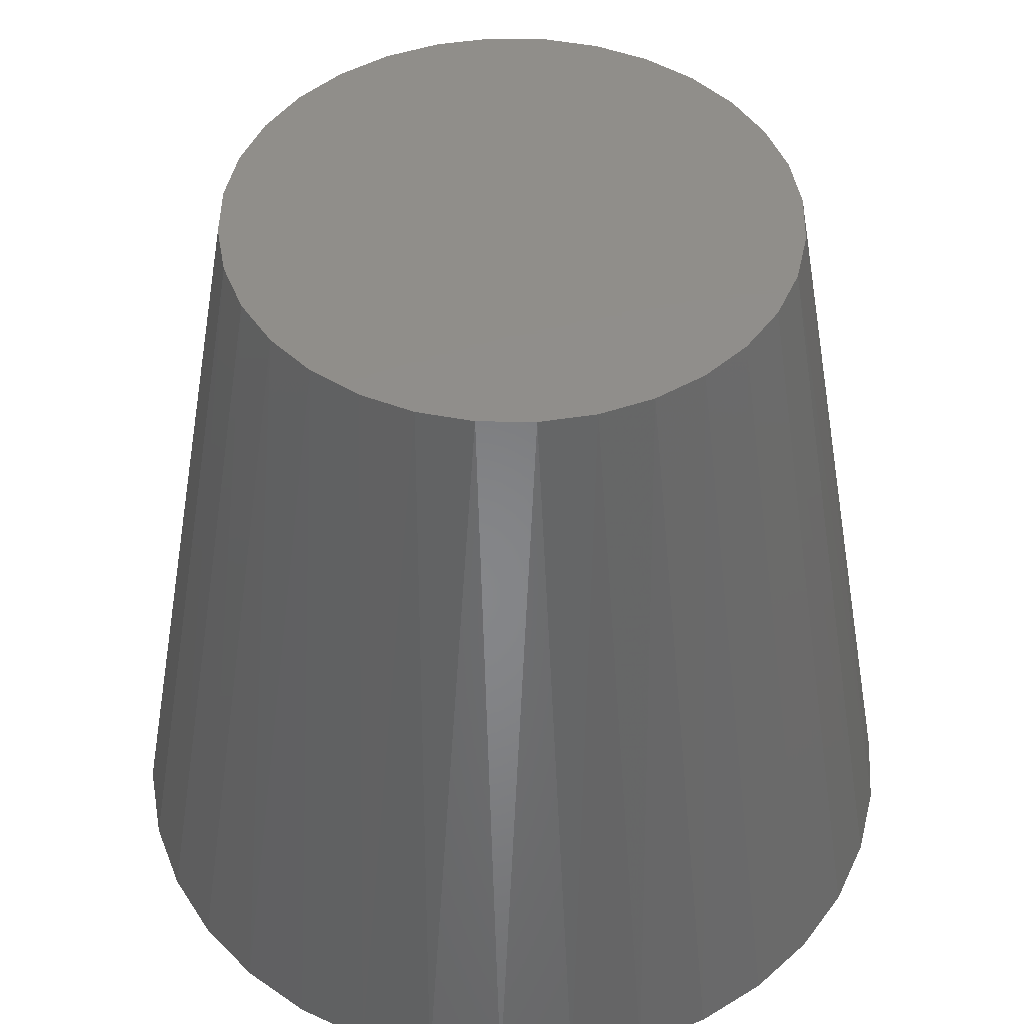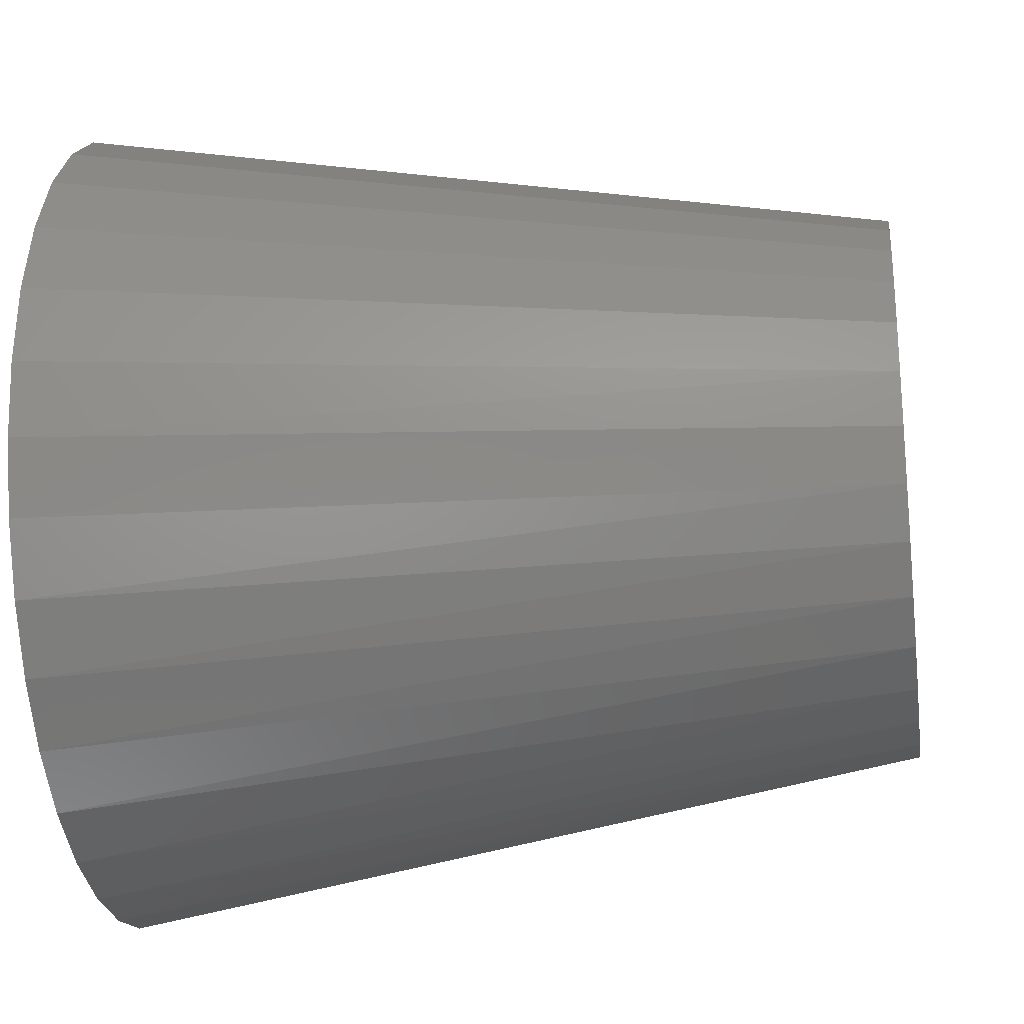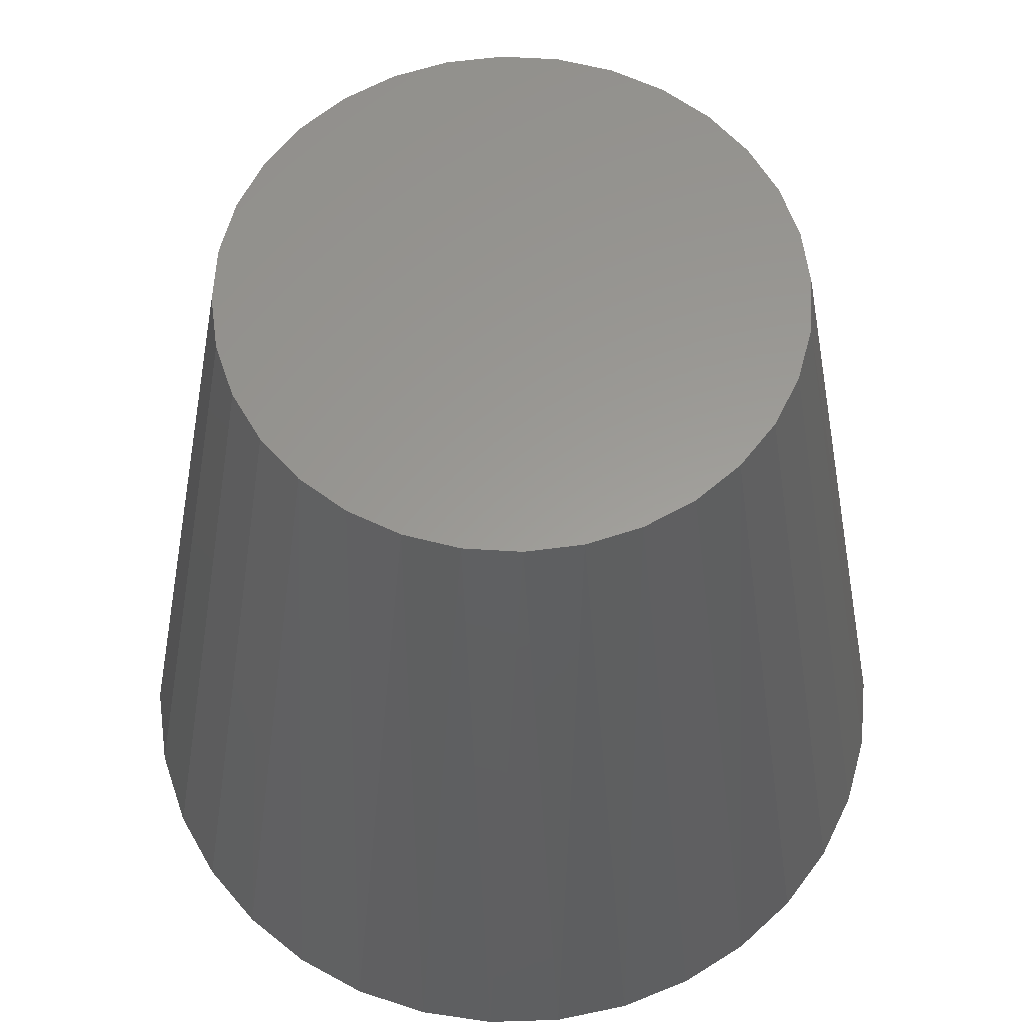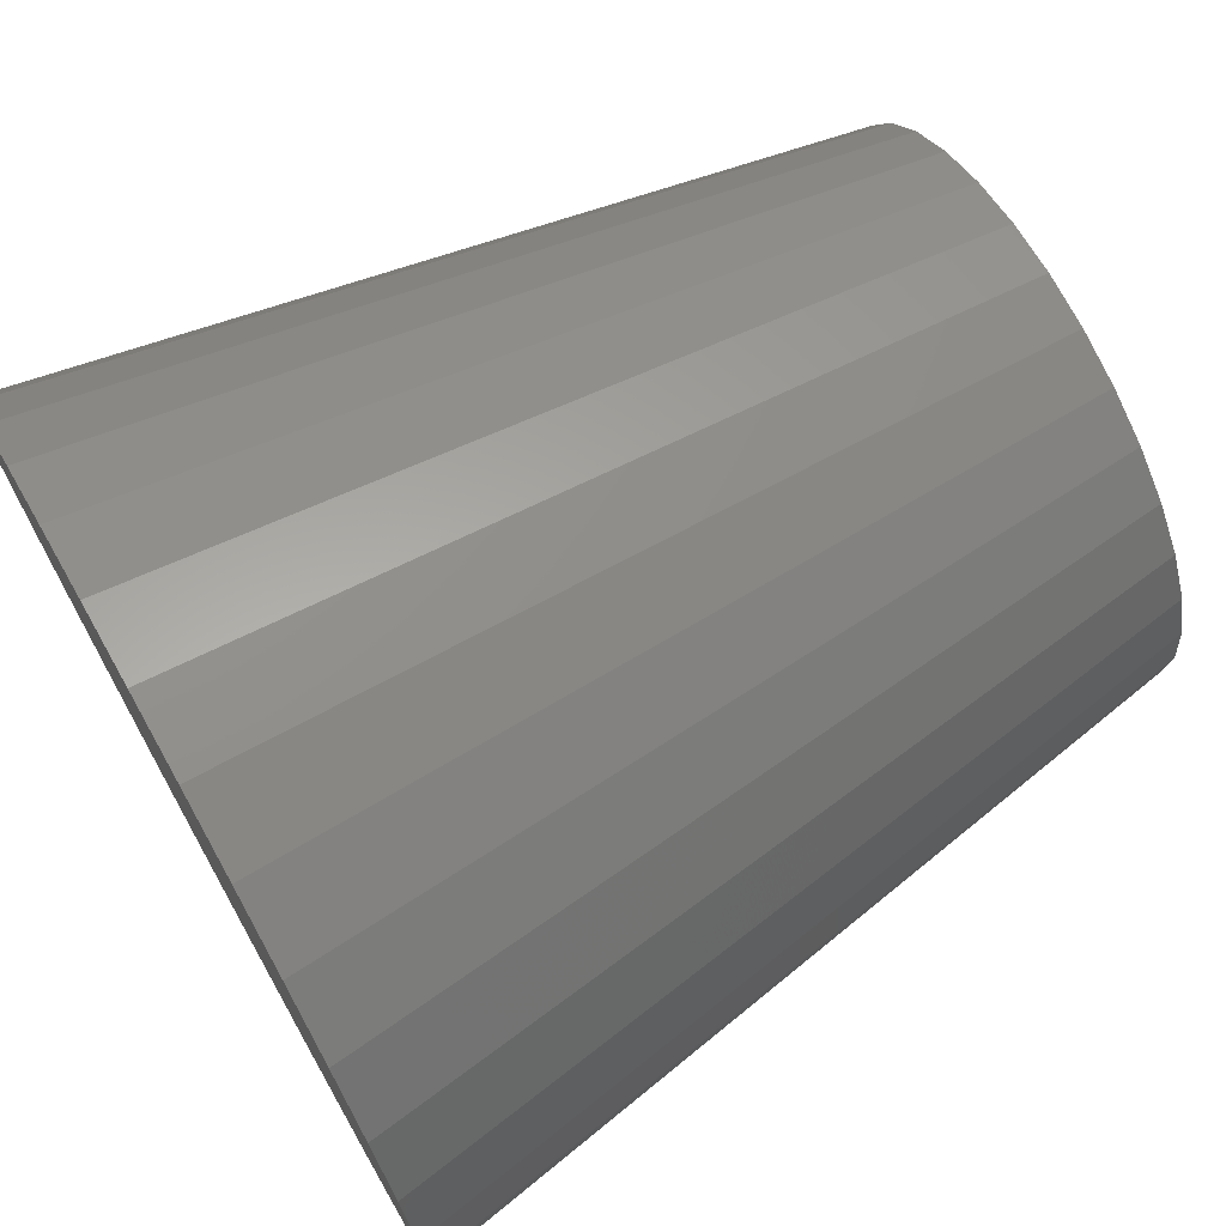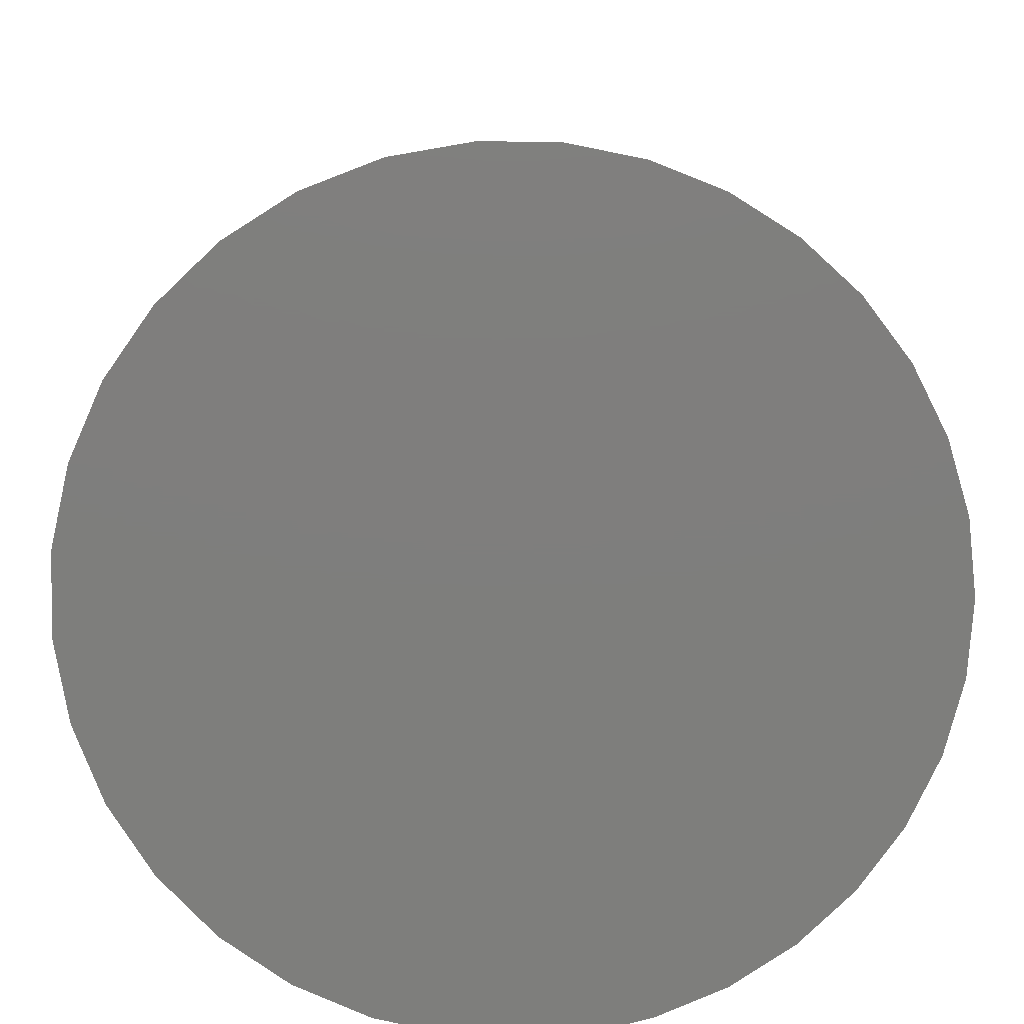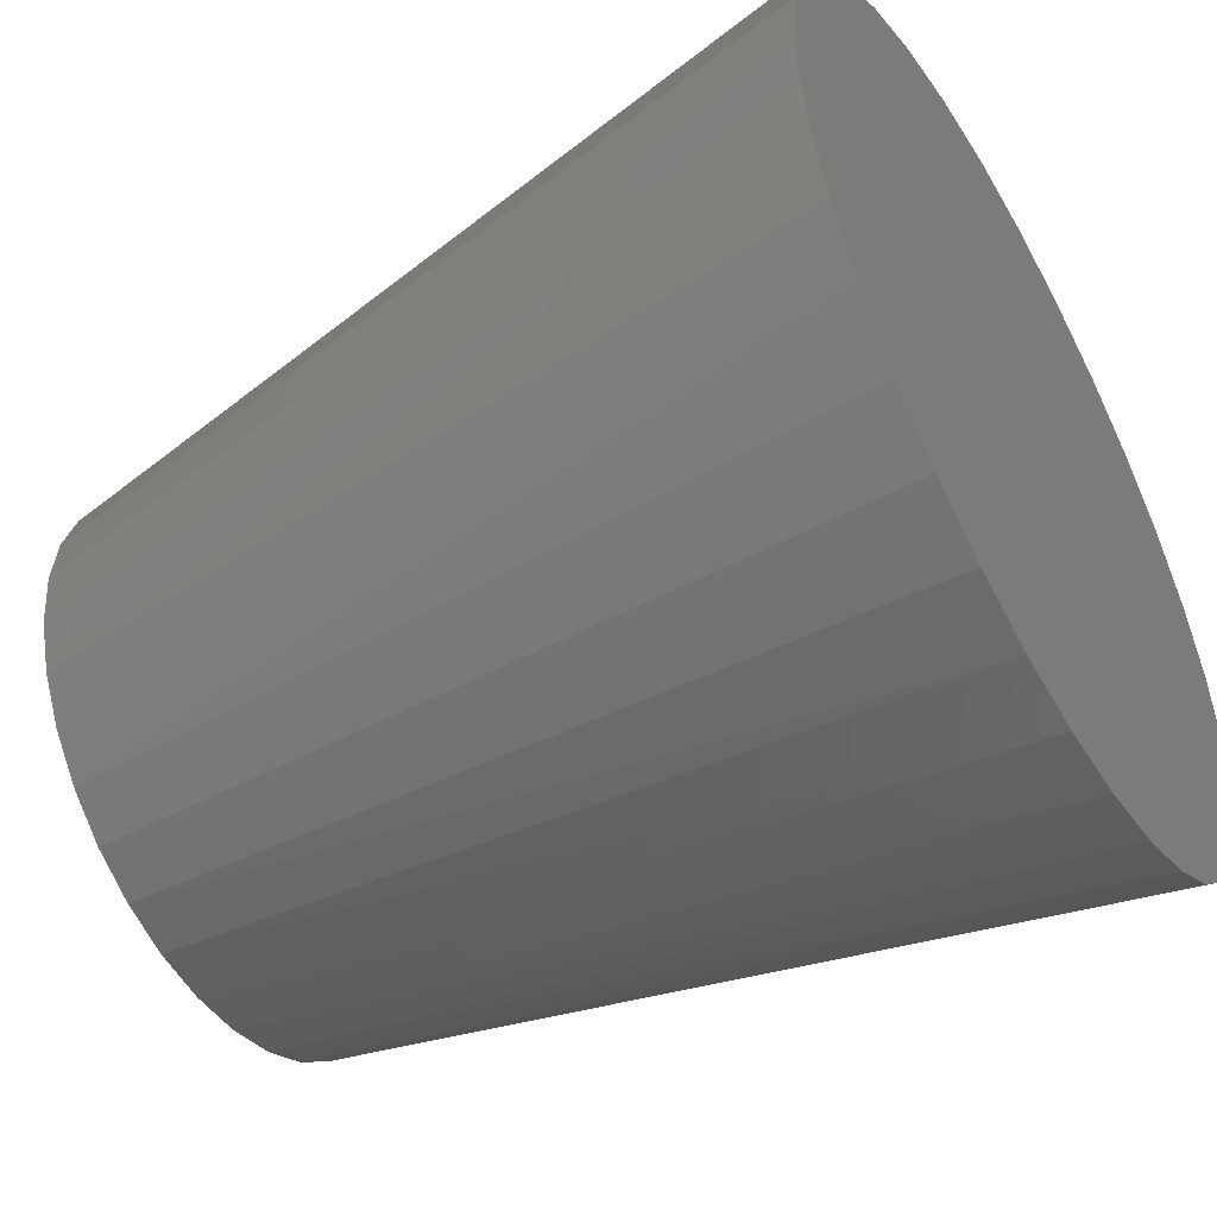
<metadata>
{"format":"stl","ext":"stl","renderer":"f3d","projection":"perspective","resolution":1024,"background":"white","views":[{"elev":46.8,"azim":-15.8,"up":"+Z"},{"elev":-23.4,"azim":-81.6,"up":"+Y"},{"elev":59.9,"azim":-24.5,"up":"+Z"},{"elev":71.3,"azim":-119.3,"up":"+Y"},{"elev":-78.0,"azim":-85.8,"up":"+Z"},{"elev":-50.7,"azim":120.1,"up":"+Y"}]}
</metadata>
<code>
# stl→obj: 66 verts, 128 faces
v 0.006497 0.3761 0
v 0.07987 0.3689 0
v -0.06688 0.3689 0
v 0.02777 -0.3755 0
v -0.04011 -0.3732 0
v 0.09495 -0.3656 0
v 0.3485 -0.1565 0
v -0.3453 -0.1331 0
v 0.3711 -0.09249 0
v -0.3635 -0.06764 0
v 0.3797 -0.0466 0
v -0.3696 5.491e-17 0
v 0.3826 -1.754e-16 0
v -0.3624 0.07338 0
v 0.3754 0.07338 0
v -0.341 0.1439 0
v 0.354 0.1439 0
v -0.3062 0.209 0
v 0.3192 0.209 0
v -0.2595 0.266 0
v 0.2724 0.266 0
v -0.2025 0.3127 0
v 0.2155 0.3127 0
v -0.1374 0.3475 0
v 0.1504 0.3475 0
v -0.1065 -0.3587 0
v -0.1691 -0.3326 0
v 0.1593 -0.3437 0
v -0.2261 -0.2956 0
v 0.2186 -0.3106 0
v -0.2754 -0.2489 0
v 0.271 -0.2674 0
v -0.3156 -0.1942 0
v 0.3148 -0.2155 0
v -0.04202 0.2439 0.7344
v 0.05501 0.2439 0.7344
v 0.006497 0.2487 0.7344
v -0.08867 0.2298 0.7344
v 0.1017 0.2298 0.7344
v 0.1017 -0.2298 0.7344
v -0.04202 -0.2439 0.7344
v 0.05501 -0.2439 0.7344
v 0.006497 -0.2487 0.7344
v 0.1447 0.2068 0.7344
v -0.1317 0.2068 0.7344
v 0.1823 0.1758 0.7344
v -0.1693 0.1758 0.7344
v 0.2133 0.1382 0.7344
v -0.2003 0.1382 0.7344
v 0.2363 0.09517 0.7344
v -0.2233 0.09517 0.7344
v 0.2504 0.04852 0.7344
v -0.2374 0.04852 0.7344
v 0.2552 0 0.7344
v -0.2422 3.045e-17 0.7344
v 0.2504 -0.04852 0.7344
v -0.2374 -0.04852 0.7344
v 0.2363 -0.09517 0.7344
v -0.2233 -0.09517 0.7344
v 0.2133 -0.1382 0.7344
v -0.2003 -0.1382 0.7344
v 0.1823 -0.1758 0.7344
v -0.1693 -0.1758 0.7344
v 0.1447 -0.2068 0.7344
v -0.1317 -0.2068 0.7344
v -0.08867 -0.2298 0.7344
f 1 2 3
f 4 5 6
f 7 8 9
f 9 8 10
f 9 10 11
f 11 10 12
f 11 12 13
f 13 12 14
f 13 14 15
f 15 14 16
f 15 16 17
f 17 16 18
f 17 18 19
f 19 18 20
f 19 20 21
f 21 20 22
f 21 22 23
f 23 22 24
f 23 24 25
f 25 24 3
f 25 3 2
f 5 26 6
f 6 26 27
f 6 27 28
f 28 27 29
f 28 29 30
f 30 29 31
f 30 31 32
f 32 31 33
f 32 33 34
f 34 33 8
f 34 8 7
f 35 36 37
f 36 35 38
f 36 38 39
f 40 41 42
f 42 41 43
f 39 38 44
f 44 38 45
f 44 45 46
f 46 45 47
f 46 47 48
f 48 47 49
f 48 49 50
f 50 49 51
f 50 51 52
f 52 51 53
f 52 53 54
f 54 53 55
f 54 55 56
f 56 55 57
f 56 57 58
f 58 57 59
f 58 59 60
f 60 59 61
f 60 61 62
f 62 61 63
f 62 63 64
f 64 63 65
f 64 65 40
f 40 65 66
f 40 66 41
f 8 33 59
f 57 8 59
f 33 31 61
f 59 33 61
f 31 29 63
f 61 31 63
f 29 27 65
f 63 29 65
f 27 26 66
f 65 27 66
f 26 5 41
f 66 26 41
f 5 4 43
f 41 5 43
f 4 6 42
f 43 4 42
f 6 28 40
f 42 6 40
f 28 30 64
f 40 28 64
f 32 34 62
f 64 32 62
f 34 7 60
f 62 34 60
f 7 9 58
f 60 7 58
f 58 9 56
f 30 32 64
f 8 57 10
f 10 57 55
f 10 55 12
f 9 11 56
f 56 11 13
f 56 13 54
f 1 36 2
f 2 36 39
f 2 39 25
f 25 39 44
f 25 44 23
f 23 44 46
f 23 46 21
f 21 46 48
f 21 48 19
f 19 48 50
f 19 50 17
f 17 50 52
f 17 52 15
f 15 52 54
f 15 54 13
f 36 1 37
f 37 1 3
f 37 3 35
f 35 3 24
f 35 24 38
f 38 24 22
f 38 22 45
f 45 22 20
f 45 20 47
f 47 20 18
f 47 18 49
f 49 18 16
f 49 16 51
f 51 16 14
f 51 14 53
f 53 14 12
f 53 12 55

</code>
